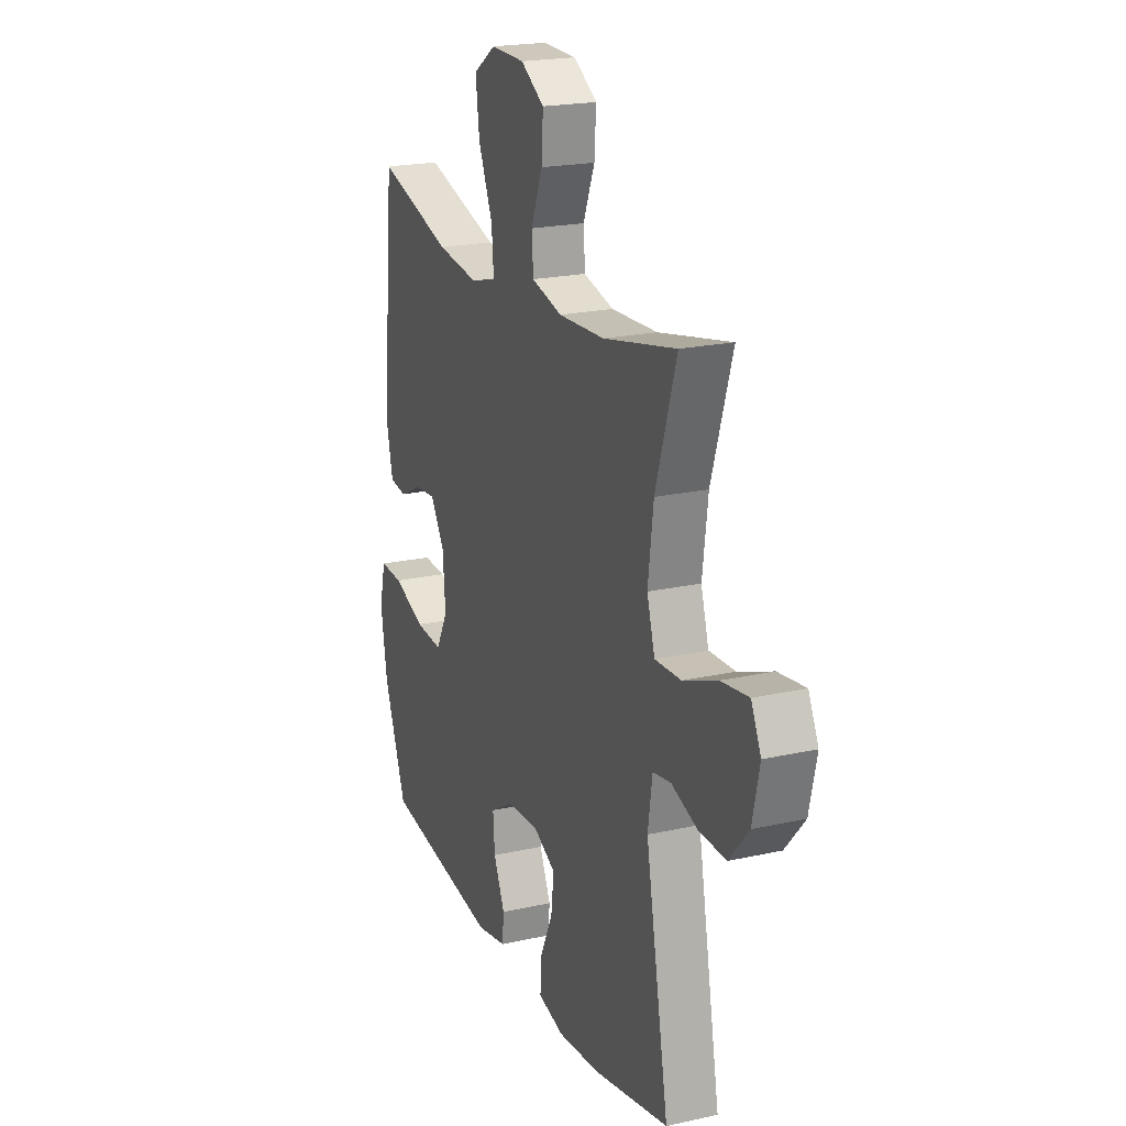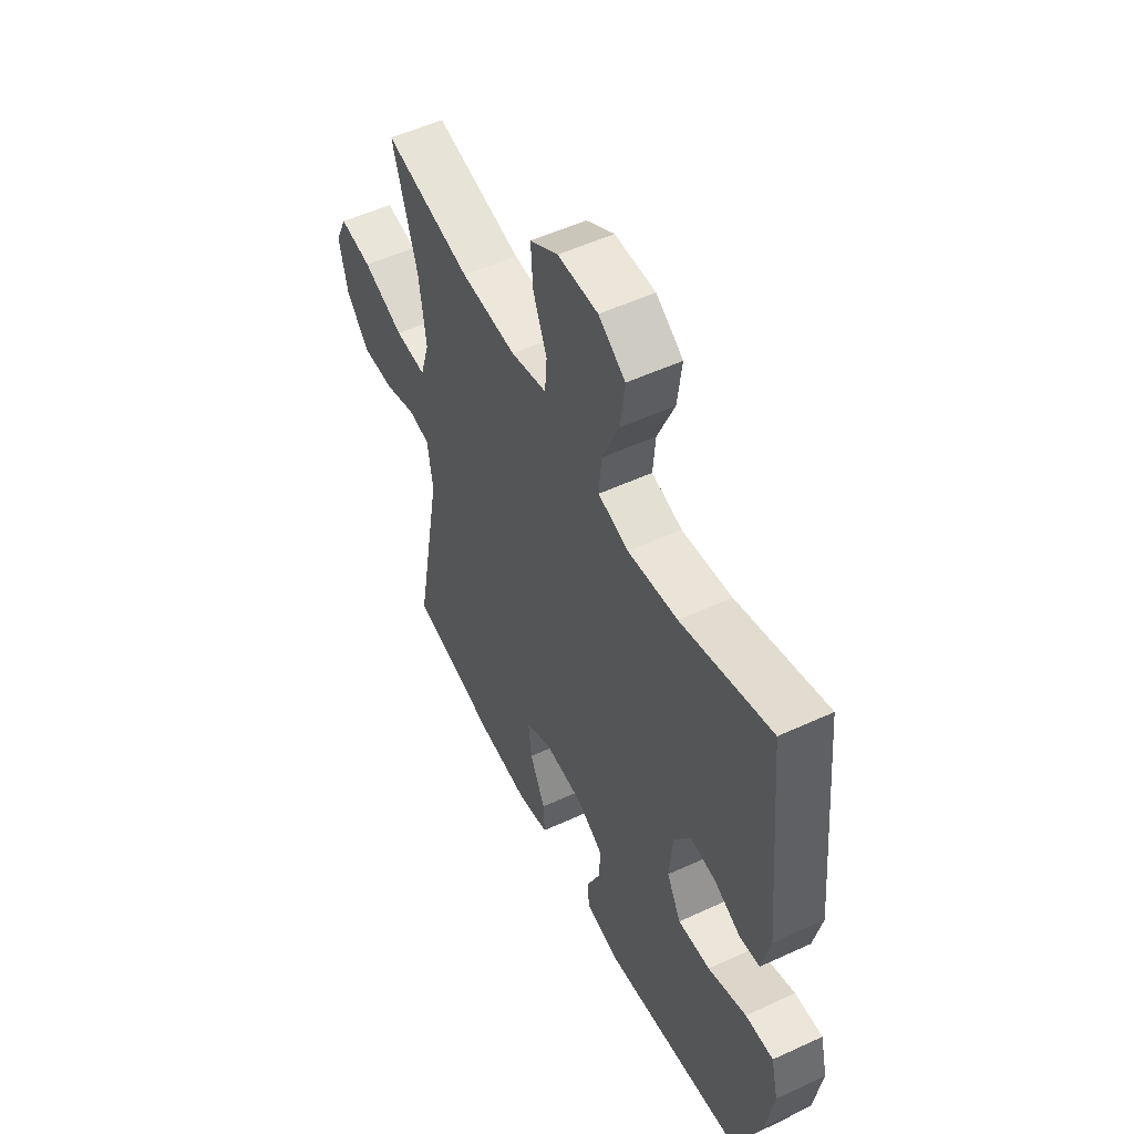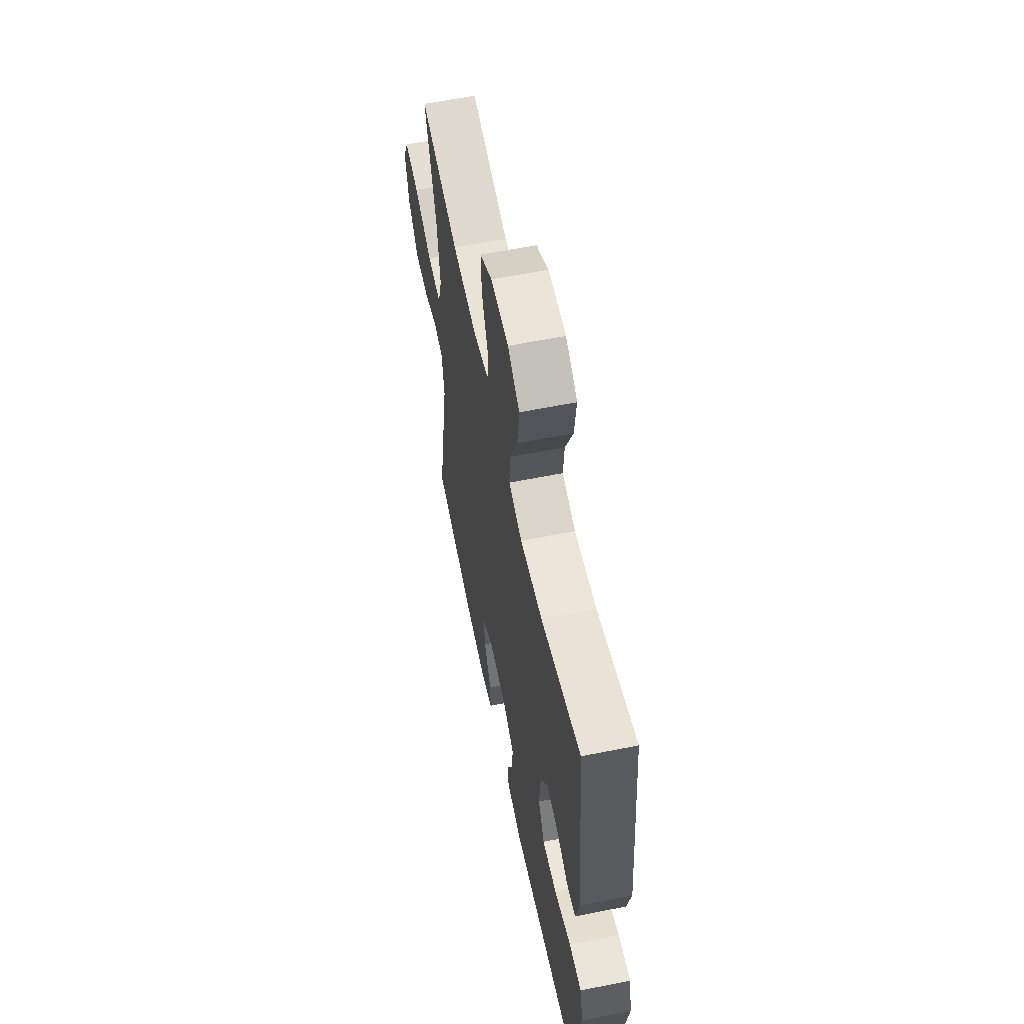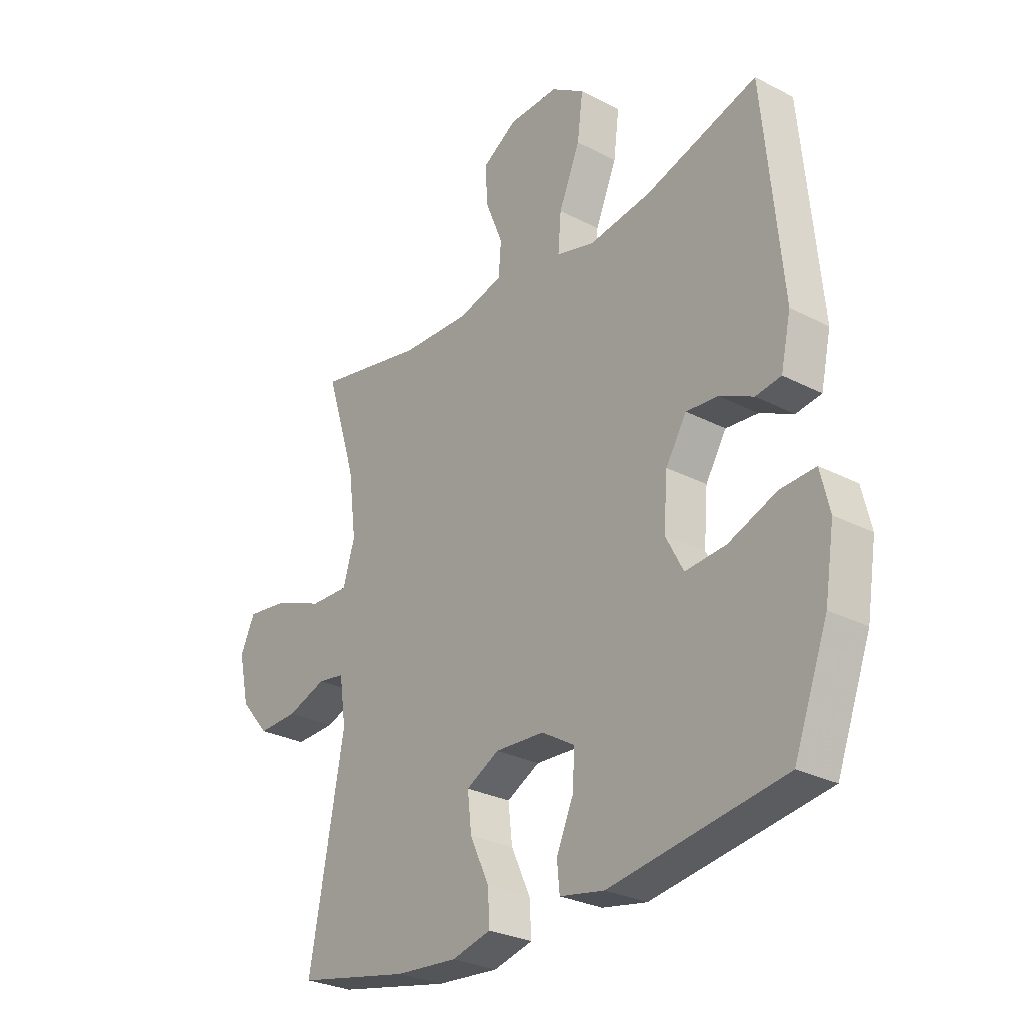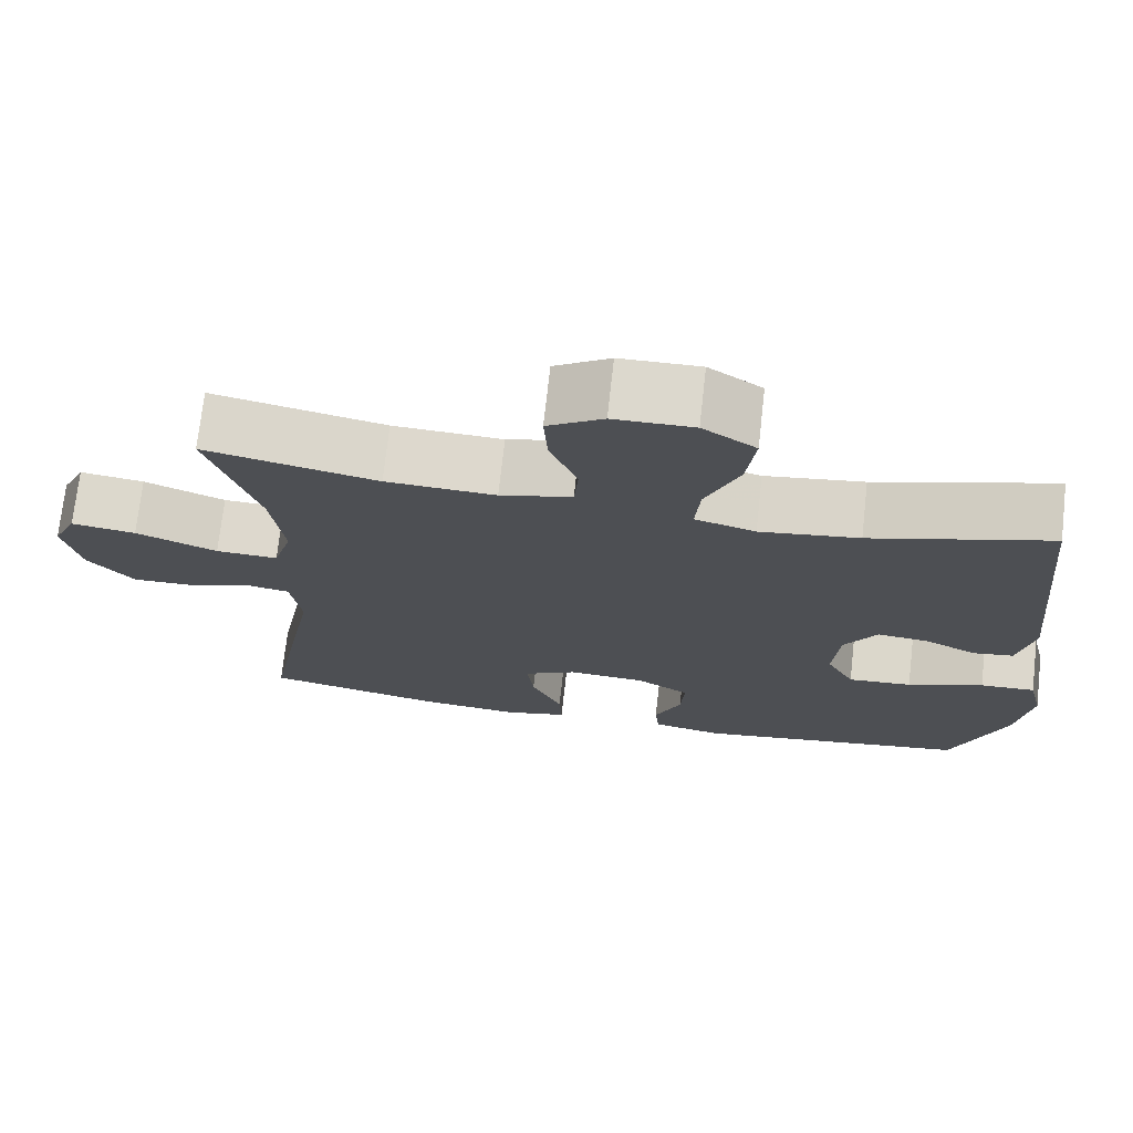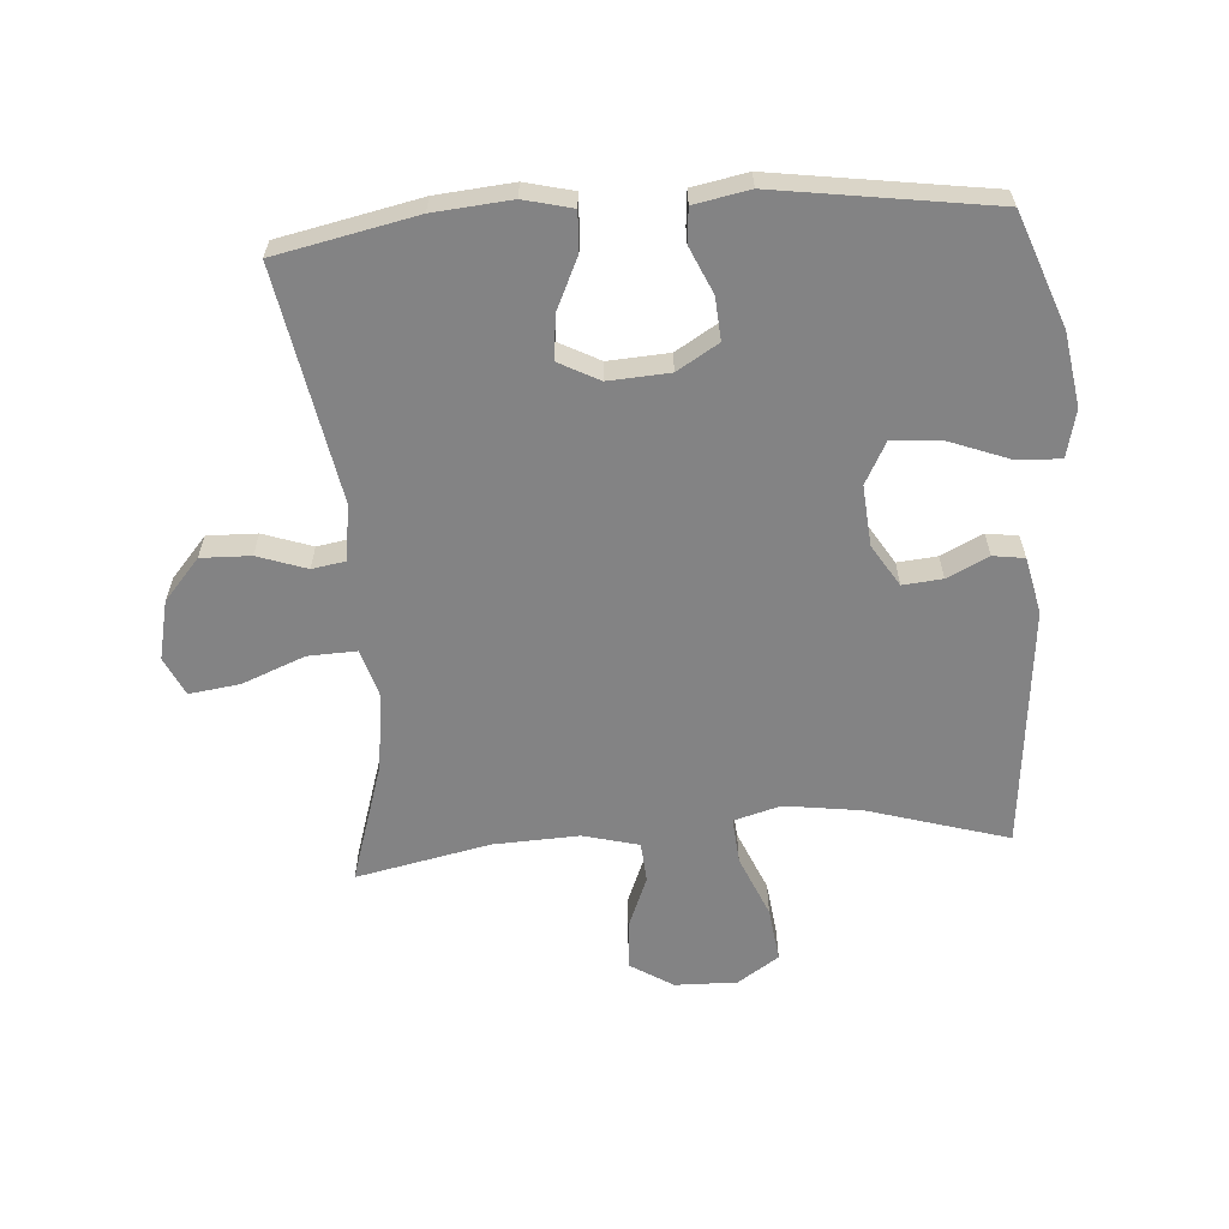
<metadata>
{"format":"obj","ext":"obj","renderer":"f3d","projection":"perspective","resolution":1024,"background":"white","views":[{"elev":20.7,"azim":67.9,"up":"+Z"},{"elev":53.2,"azim":-116.3,"up":"+Z"},{"elev":59.9,"azim":-101.6,"up":"+Z"},{"elev":-28.3,"azim":-128.1,"up":"+Z"},{"elev":72.4,"azim":-173.6,"up":"+Z"},{"elev":-61.2,"azim":-175.9,"up":"+Y"}]}
</metadata>
<code>
v 0.5 0.07 -0.5
v 0.277 0.07 -0.547
v 0.154 0.07 -0.558
v 0.077 0.07 -0.539
v 0.08 0.07 -0.477
v 0.118 0.07 -0.395
v 0.126 0.07 -0.325
v 0.061 0.07 -0.291
v -0.036 0.07 -0.297
v -0.102 0.07 -0.337
v -0.097 0.07 -0.405
v -0.064 0.07 -0.479
v -0.069 0.07 -0.533
v -0.157 0.07 -0.55
v -0.5 0.07 -0.5
v -0.567 0.07 -0.322
v -0.586 0.07 -0.204
v -0.568 0.07 -0.129
v -0.499 0.07 -0.132
v -0.404 0.07 -0.168
v -0.324 0.07 -0.174
v -0.289 0.07 -0.108
v -0.297 0.07 -0.012
v -0.338 0.07 0.054
v -0.401 0.07 0.048
v -0.467 0.07 0.016
v -0.517 0.07 0.023
v -0.537 0.07 0.113
v -0.5 0.07 0.5
v -0.278 0.07 0.434
v -0.155 0.07 0.417
v -0.08 0.07 0.438
v -0.086 0.07 0.511
v -0.128 0.07 0.61
v -0.139 0.07 0.697
v -0.073 0.07 0.741
v 0.026 0.07 0.739
v 0.095 0.07 0.696
v 0.09 0.07 0.62
v 0.056 0.07 0.536
v 0.061 0.07 0.472
v 0.15 0.07 0.449
v 0.286 0.07 0.455
v 0.5 0.07 0.5
v 0.439 0.07 0.306
v 0.423 0.07 0.183
v 0.446 0.07 0.106
v 0.523 0.07 0.109
v 0.624 0.07 0.149
v 0.704 0.07 0.16
v 0.733 0.07 0.099
v 0.712 0.07 0.005
v 0.655 0.07 -0.061
v 0.576 0.07 -0.059
v 0.498 0.07 -0.032
v 0.445 0.07 -0.041
v 0.432 0.07 -0.13
v 0.5 0 -0.5
v 0.277 0 -0.547
v 0.154 0 -0.558
v 0.077 0 -0.539
v 0.08 0 -0.477
v 0.118 0 -0.395
v 0.126 0 -0.325
v 0.061 0 -0.291
v -0.036 0 -0.297
v -0.102 0 -0.337
v -0.097 0 -0.405
v -0.064 0 -0.479
v -0.069 0 -0.533
v -0.157 0 -0.55
v -0.5 0 -0.5
v -0.567 0 -0.322
v -0.586 0 -0.204
v -0.568 0 -0.129
v -0.499 0 -0.132
v -0.404 0 -0.168
v -0.324 0 -0.174
v -0.289 0 -0.108
v -0.297 0 -0.012
v -0.338 0 0.054
v -0.401 0 0.048
v -0.467 0 0.016
v -0.517 0 0.023
v -0.537 0 0.113
v -0.5 0 0.5
v -0.278 0 0.434
v -0.155 0 0.417
v -0.08 0 0.438
v -0.086 0 0.511
v -0.128 0 0.61
v -0.139 0 0.697
v -0.073 0 0.741
v 0.026 0 0.739
v 0.095 0 0.696
v 0.09 0 0.62
v 0.056 0 0.536
v 0.061 0 0.472
v 0.15 0 0.449
v 0.286 0 0.455
v 0.5 0 0.5
v 0.439 0 0.306
v 0.423 0 0.183
v 0.446 0 0.106
v 0.523 0 0.109
v 0.624 0 0.149
v 0.704 0 0.16
v 0.733 0 0.099
v 0.712 0 0.005
v 0.655 0 -0.061
v 0.576 0 -0.059
v 0.498 0 -0.032
v 0.445 0 -0.041
v 0.432 0 -0.13
f 53 54 55
f 52 53 55
f 51 52 55
f 50 51 55
f 49 50 55
f 48 49 55
f 47 48 55 56
f 46 47 56 57
f 43 44 45
f 42 43 45 46
f 41 42 46 57
f 38 39 40
f 37 38 40
f 36 37 40
f 35 36 40
f 34 35 40
f 33 34 40
f 32 33 40 41
f 57 1 2
f 41 57 2
f 32 41 2
f 31 32 2
f 28 29 30
f 27 28 30
f 26 27 30
f 25 26 30
f 24 25 30 31
f 18 19 20
f 17 18 20
f 16 17 20
f 15 16 20
f 14 15 20
f 13 14 20
f 12 13 20
f 11 12 20
f 10 11 20 21
f 9 10 21 22
f 4 5 6
f 3 4 6
f 2 3 6
f 2 6 7
f 31 2 7
f 31 7 8
f 24 31 8
f 23 24 8
f 8 9 22 23
f 112 111 110
f 112 110 109
f 112 109 108
f 112 108 107
f 112 107 106
f 112 106 105
f 113 112 105 104
f 114 113 104 103
f 102 101 100
f 103 102 100 99
f 114 103 99 98
f 97 96 95
f 97 95 94
f 97 94 93
f 97 93 92
f 97 92 91
f 97 91 90
f 98 97 90 89
f 59 58 114
f 59 114 98
f 59 98 89
f 59 89 88
f 87 86 85
f 87 85 84
f 87 84 83
f 87 83 82
f 88 87 82 81
f 77 76 75
f 77 75 74
f 77 74 73
f 77 73 72
f 77 72 71
f 77 71 70
f 77 70 69
f 77 69 68
f 78 77 68 67
f 79 78 67 66
f 63 62 61
f 63 61 60
f 63 60 59
f 64 63 59
f 64 59 88
f 65 64 88
f 65 88 81
f 65 81 80
f 80 79 66 65
f 1 58 59 2
f 2 59 60 3
f 3 60 61 4
f 4 61 62 5
f 5 62 63 6
f 6 63 64 7
f 7 64 65 8
f 8 65 66 9
f 9 66 67 10
f 10 67 68 11
f 11 68 69 12
f 12 69 70 13
f 13 70 71 14
f 14 71 72 15
f 15 72 73 16
f 16 73 74 17
f 17 74 75 18
f 18 75 76 19
f 19 76 77 20
f 20 77 78 21
f 21 78 79 22
f 22 79 80 23
f 23 80 81 24
f 24 81 82 25
f 25 82 83 26
f 26 83 84 27
f 27 84 85 28
f 28 85 86 29
f 29 86 87 30
f 30 87 88 31
f 31 88 89 32
f 32 89 90 33
f 33 90 91 34
f 34 91 92 35
f 35 92 93 36
f 36 93 94 37
f 37 94 95 38
f 38 95 96 39
f 39 96 97 40
f 40 97 98 41
f 41 98 99 42
f 42 99 100 43
f 43 100 101 44
f 44 101 102 45
f 45 102 103 46
f 46 103 104 47
f 47 104 105 48
f 48 105 106 49
f 49 106 107 50
f 50 107 108 51
f 51 108 109 52
f 52 109 110 53
f 53 110 111 54
f 54 111 112 55
f 55 112 113 56
f 56 113 114 57
f 57 114 58 1

</code>
